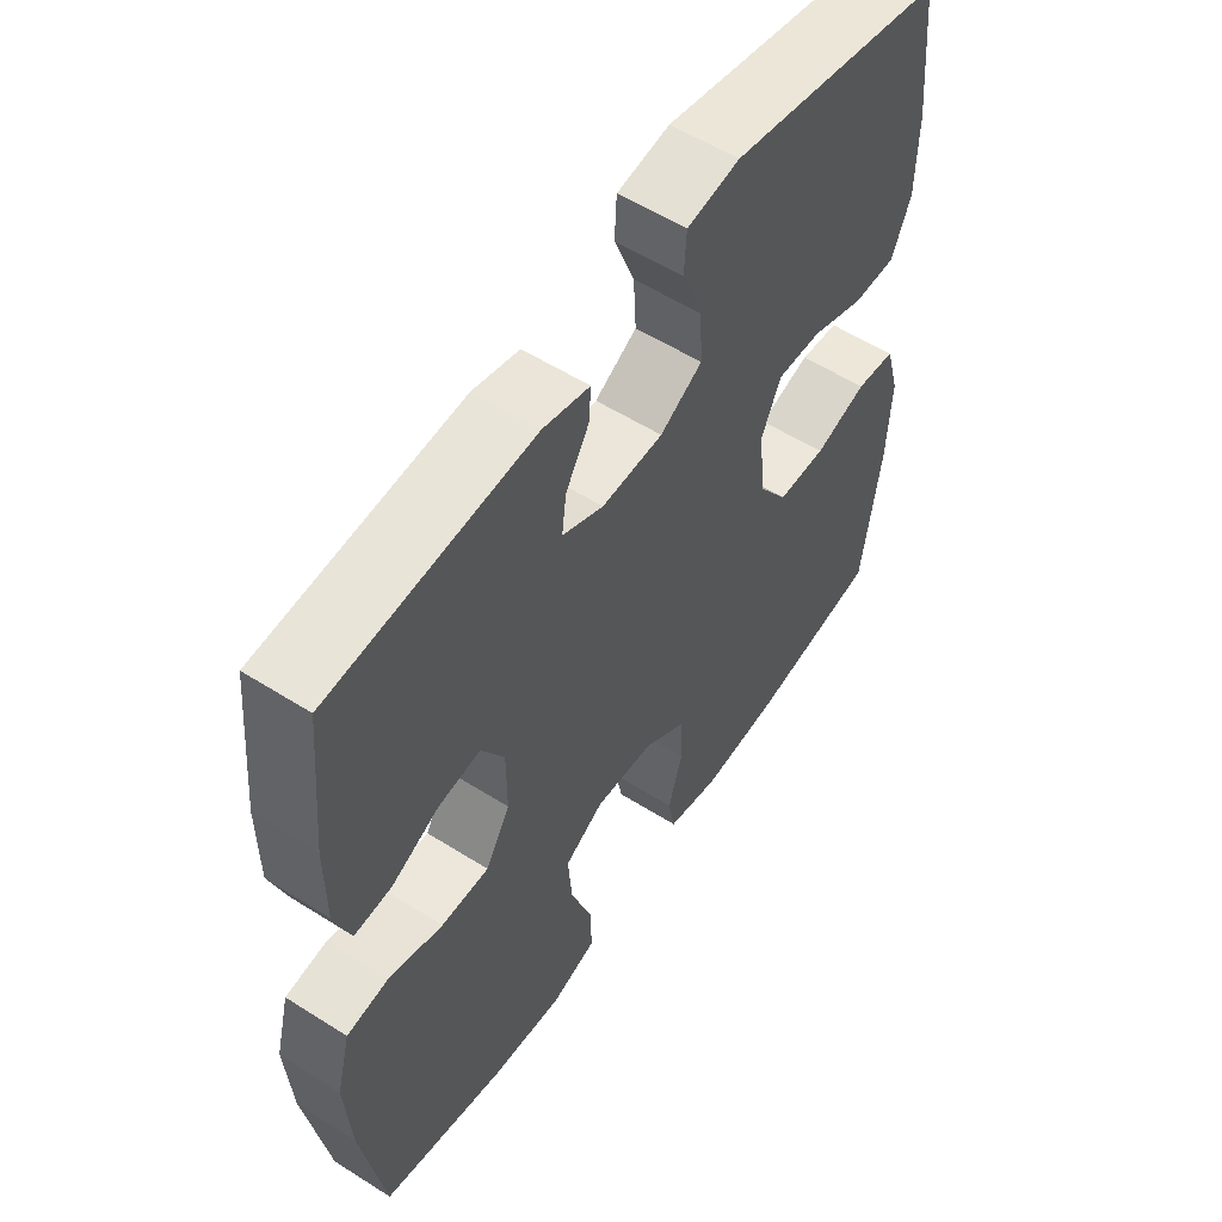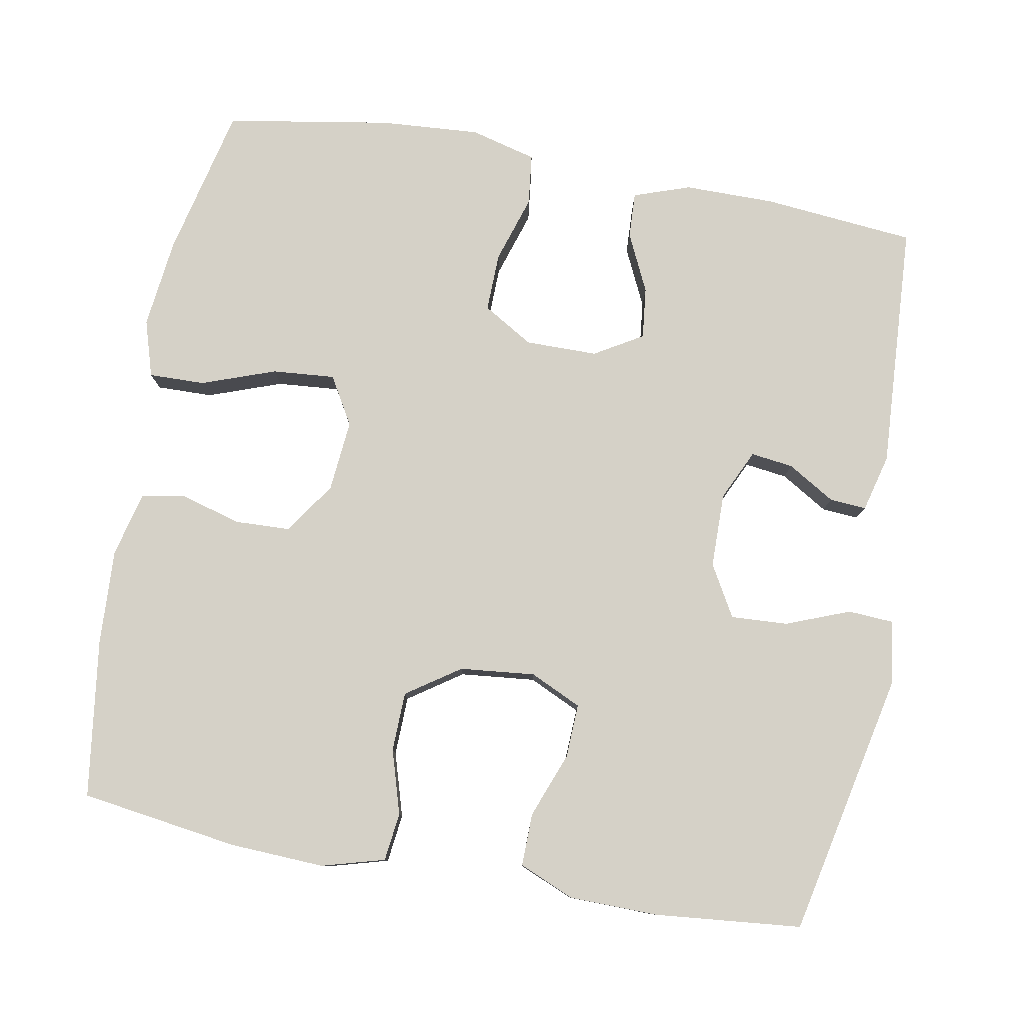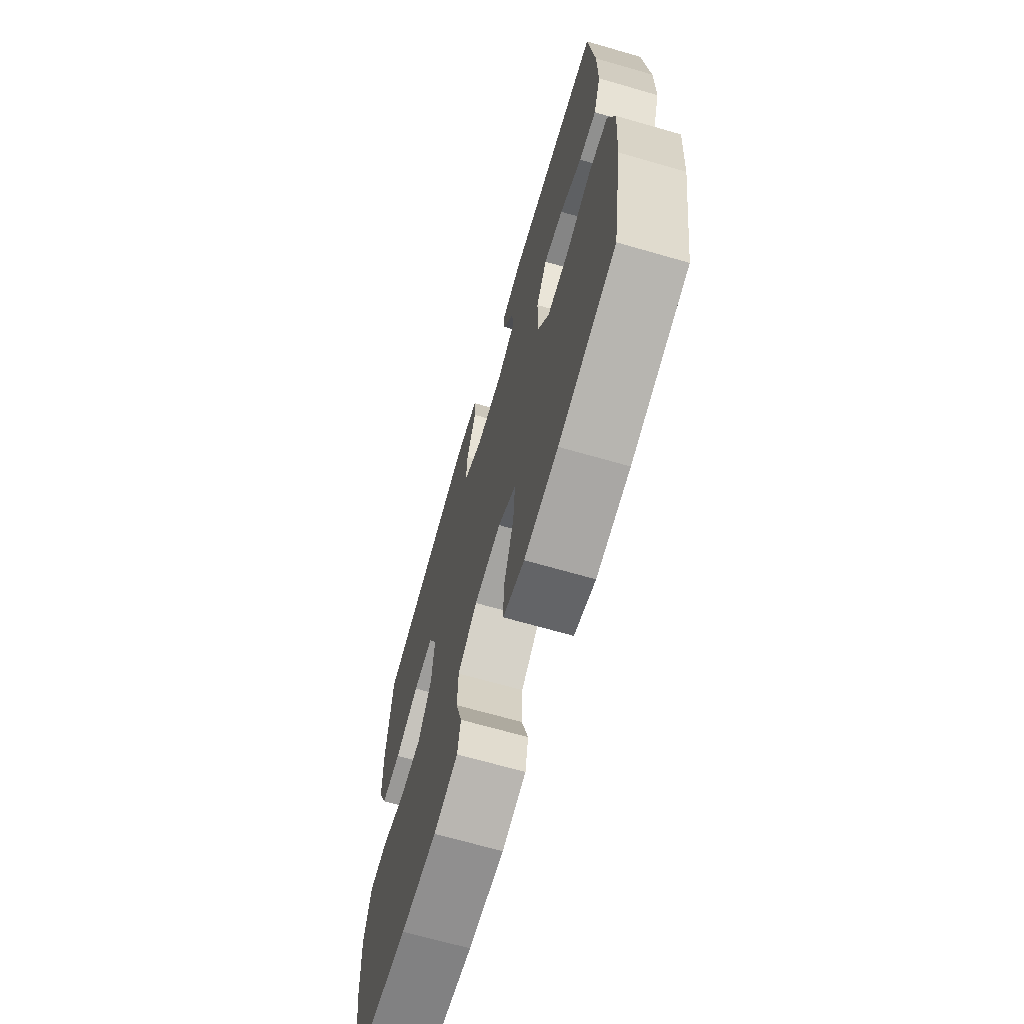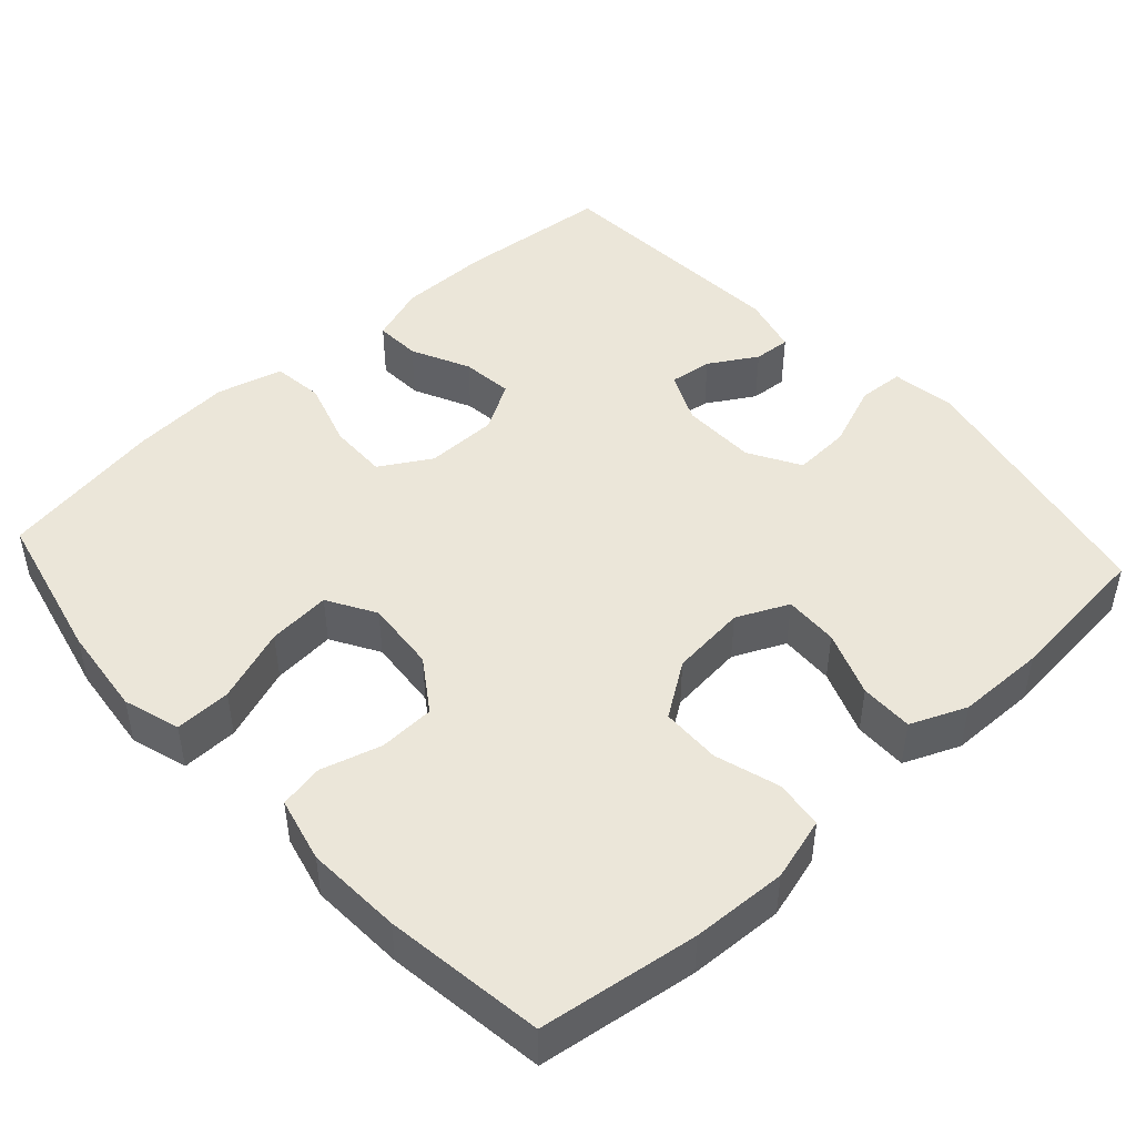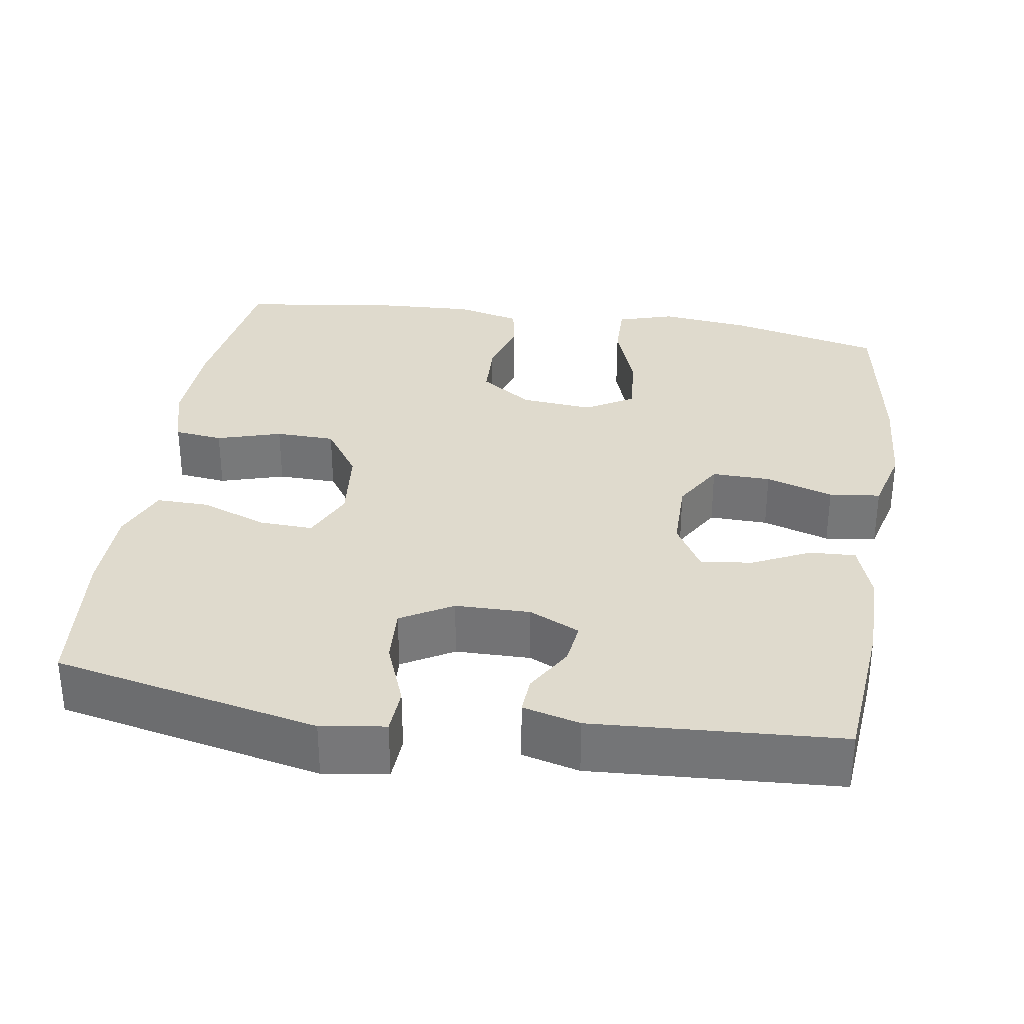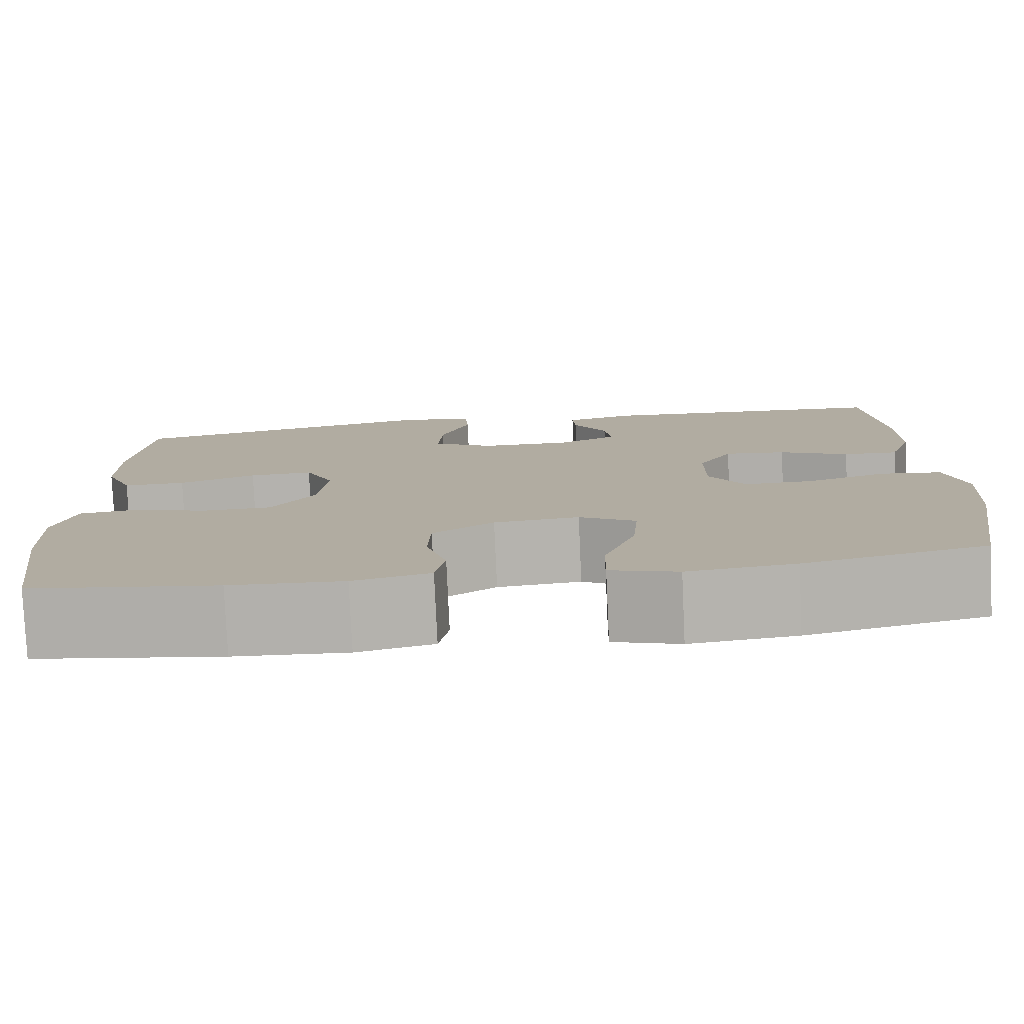
<metadata>
{"format":"obj","ext":"obj","renderer":"f3d","projection":"perspective","resolution":1024,"background":"white","views":[{"elev":56.0,"azim":123.6,"up":"+Z"},{"elev":79.7,"azim":-79.7,"up":"+Y"},{"elev":-68.1,"azim":73.9,"up":"+Z"},{"elev":46.9,"azim":-132.5,"up":"+Y"},{"elev":32.8,"azim":8.8,"up":"+Y"},{"elev":-79.4,"azim":2.6,"up":"+Z"}]}
</metadata>
<code>
o path10100
v 0.1676 0.0375 0.5226
v 0.09087 0.0375 0.5028
v 0.0944 0.0375 0.4535
v 0.1326 0.0375 0.39
v 0.1399 0.0375 0.3332
v 0.07235 0.0375 0.3014
v -0.02784 0.0375 0.3026
v -0.09694 0.0375 0.342
v -0.09279 0.0375 0.4181
v -0.05963 0.0375 0.5037
v -0.06332 0.0375 0.5648
v -0.1493 0.0375 0.5773
v -0.5035 0.0375 0.5023
v -0.5228 0.0375 0.304
v -0.5208 0.0375 0.1863
v -0.4893 0.0375 0.112
v -0.4184 0.0375 0.1131
v -0.3312 0.0375 0.1464
v -0.2589 0.0375 0.1494
v -0.2268 0.0375 0.08049
v -0.2371 0.0375 -0.02018
v -0.2858 0.0375 -0.09178
v -0.3652 0.0375 -0.09396
v -0.4513 0.0375 -0.0681
v -0.5162 0.0375 -0.07605
v -0.5398 0.0375 -0.1605
v -0.5339 0.0375 -0.2878
v -0.5035 0.0375 -0.4994
v -0.2911 0.0375 -0.5283
v -0.1627 0.0375 -0.5343
v -0.07617 0.0375 -0.5131
v -0.06514 0.0375 -0.4535
v -0.08826 0.0375 -0.3736
v -0.08539 0.0375 -0.2988
v -0.01623 0.0375 -0.2515
v 0.07994 0.0375 -0.2425
v 0.144 0.0375 -0.2798
v 0.1371 0.0375 -0.3635
v 0.1016 0.0375 -0.4625
v 0.09998 0.0375 -0.5376
v 0.1758 0.0375 -0.5607
v 0.2958 0.0375 -0.5467
v 0.4984 0.0375 -0.4994
v 0.5354 0.0375 -0.2782
v 0.5447 0.0375 -0.1451
v 0.5216 0.0375 -0.05683
v 0.4534 0.0375 -0.04875
v 0.3636 0.0375 -0.07732
v 0.2851 0.0375 -0.07919
v 0.2448 0.0375 -0.01173
v 0.2453 0.0375 0.08477
v 0.2834 0.0375 0.1493
v 0.3522 0.0375 0.1417
v 0.43 0.0375 0.1047
v 0.4911 0.0375 0.102
v 0.5172 0.0375 0.1777
v 0.5174 0.0375 0.2984
v 0.4984 0.0375 0.5023
v 0.1676 -0.0375 0.5226
v 0.09087 -0.0375 0.5028
v 0.0944 -0.0375 0.4535
v 0.1326 -0.0375 0.39
v 0.1399 -0.0375 0.3332
v 0.07235 -0.0375 0.3014
v -0.02784 -0.0375 0.3026
v -0.09694 -0.0375 0.342
v -0.09279 -0.0375 0.4181
v -0.05963 -0.0375 0.5037
v -0.06332 -0.0375 0.5648
v -0.1493 -0.0375 0.5773
v -0.5035 -0.0375 0.5023
v -0.5228 -0.0375 0.304
v -0.5208 -0.0375 0.1863
v -0.4893 -0.0375 0.112
v -0.4184 -0.0375 0.1131
v -0.3312 -0.0375 0.1464
v -0.2589 -0.0375 0.1494
v -0.2268 -0.0375 0.08049
v -0.2371 -0.0375 -0.02018
v -0.2858 -0.0375 -0.09178
v -0.3652 -0.0375 -0.09396
v -0.4513 -0.0375 -0.0681
v -0.5162 -0.0375 -0.07605
v -0.5398 -0.0375 -0.1605
v -0.5339 -0.0375 -0.2878
v -0.5035 -0.0375 -0.4994
v -0.2911 -0.0375 -0.5283
v -0.1627 -0.0375 -0.5343
v -0.07617 -0.0375 -0.5131
v -0.06514 -0.0375 -0.4535
v -0.08826 -0.0375 -0.3736
v -0.08539 -0.0375 -0.2988
v -0.01623 -0.0375 -0.2515
v 0.07994 -0.0375 -0.2425
v 0.144 -0.0375 -0.2798
v 0.1371 -0.0375 -0.3635
v 0.1016 -0.0375 -0.4625
v 0.09998 -0.0375 -0.5376
v 0.1758 -0.0375 -0.5607
v 0.2958 -0.0375 -0.5467
v 0.4984 -0.0375 -0.4994
v 0.5354 -0.0375 -0.2782
v 0.5447 -0.0375 -0.1451
v 0.5216 -0.0375 -0.05683
v 0.4534 -0.0375 -0.04875
v 0.3636 -0.0375 -0.07732
v 0.2851 -0.0375 -0.07919
v 0.2448 -0.0375 -0.01173
v 0.2453 -0.0375 0.08477
v 0.2834 -0.0375 0.1493
v 0.3522 -0.0375 0.1417
v 0.43 -0.0375 0.1047
v 0.4911 -0.0375 0.102
v 0.5172 -0.0375 0.1777
v 0.5174 -0.0375 0.2984
v 0.4984 -0.0375 0.5023
v -0.06332 0.0375 0.5648
v -0.06332 0.0375 0.5648
v -0.1493 0.0375 0.5773
v -0.05963 0.0375 0.5037
v 0.1676 0.0375 0.5226
v 0.09087 0.0375 0.5028
v 0.09087 0.0375 0.5028
v -0.5035 0.0375 0.5023
v -0.5035 0.0375 0.5023
v 0.4984 0.0375 0.5023
v 0.4984 0.0375 0.5023
v -0.09279 0.0375 0.4181
v 0.0944 0.0375 0.4535
v 0.1326 0.0375 0.39
v -0.09694 0.0375 0.342
v -0.09694 0.0375 0.342
v -0.5228 0.0375 0.304
v 0.5174 0.0375 0.2984
v 0.1399 0.0375 0.3332
v 0.1399 0.0375 0.3332
v -0.02784 0.0375 0.3026
v 0.07235 0.0375 0.3014
v -0.5208 0.0375 0.1863
v 0.5172 0.0375 0.1777
v -0.3312 0.0375 0.1464
v -0.2589 0.0375 0.1494
v -0.2589 0.0375 0.1494
v -0.4893 0.0375 0.112
v -0.4893 0.0375 0.112
v 0.4911 0.0375 0.102
v 0.4911 0.0375 0.102
v 0.2834 0.0375 0.1493
v 0.2834 0.0375 0.1493
v 0.3522 0.0375 0.1417
v -0.2268 0.0375 0.08049
v 0.2453 0.0375 0.08477
v -0.4184 0.0375 0.1131
v 0.43 0.0375 0.1047
v 0.2448 0.0375 -0.01173
v -0.2371 0.0375 -0.02018
v 0.2851 0.0375 -0.07919
v 0.2851 0.0375 -0.07919
v -0.2858 0.0375 -0.09178
v 0.5216 0.0375 -0.05683
v 0.5216 0.0375 -0.05683
v 0.4534 0.0375 -0.04875
v 0.3636 0.0375 -0.07732
v 0.5447 0.0375 -0.1451
v -0.3652 0.0375 -0.09396
v -0.4513 0.0375 -0.0681
v -0.5162 0.0375 -0.07605
v -0.5162 0.0375 -0.07605
v -0.5398 0.0375 -0.1605
v 0.5354 0.0375 -0.2782
v -0.5339 0.0375 -0.2878
v 0.07994 0.0375 -0.2425
v 0.144 0.0375 -0.2798
v 0.144 0.0375 -0.2798
v -0.01623 0.0375 -0.2515
v -0.08539 0.0375 -0.2988
v 0.1371 0.0375 -0.3635
v -0.08826 0.0375 -0.3736
v 0.1016 0.0375 -0.4625
v -0.06514 0.0375 -0.4535
v 0.4984 0.0375 -0.4994
v 0.4984 0.0375 -0.4994
v -0.07617 0.0375 -0.5131
v -0.07617 0.0375 -0.5131
v 0.09998 0.0375 -0.5376
v 0.09998 0.0375 -0.5376
v -0.5035 0.0375 -0.4994
v -0.5035 0.0375 -0.4994
v -0.1627 0.0375 -0.5343
v -0.2911 0.0375 -0.5283
v 0.2958 0.0375 -0.5467
v 0.1758 0.0375 -0.5607
v -0.06332 -0.0375 0.5648
v -0.06332 -0.0375 0.5648
v -0.1493 -0.0375 0.5773
v -0.05963 -0.0375 0.5037
v 0.1676 -0.0375 0.5226
v 0.09087 -0.0375 0.5028
v 0.09087 -0.0375 0.5028
v -0.5035 -0.0375 0.5023
v -0.5035 -0.0375 0.5023
v 0.4984 -0.0375 0.5023
v 0.4984 -0.0375 0.5023
v -0.09279 -0.0375 0.4181
v 0.0944 -0.0375 0.4535
v 0.1326 -0.0375 0.39
v -0.09694 -0.0375 0.342
v -0.09694 -0.0375 0.342
v -0.5228 -0.0375 0.304
v 0.5174 -0.0375 0.2984
v 0.1399 -0.0375 0.3332
v 0.1399 -0.0375 0.3332
v -0.02784 -0.0375 0.3026
v 0.07235 -0.0375 0.3014
v -0.5208 -0.0375 0.1863
v 0.5172 -0.0375 0.1777
v -0.3312 -0.0375 0.1464
v -0.2589 -0.0375 0.1494
v -0.2589 -0.0375 0.1494
v -0.4893 -0.0375 0.112
v -0.4893 -0.0375 0.112
v 0.4911 -0.0375 0.102
v 0.4911 -0.0375 0.102
v 0.2834 -0.0375 0.1493
v 0.2834 -0.0375 0.1493
v 0.3522 -0.0375 0.1417
v -0.2268 -0.0375 0.08049
v 0.2453 -0.0375 0.08477
v -0.4184 -0.0375 0.1131
v 0.43 -0.0375 0.1047
v 0.2448 -0.0375 -0.01173
v -0.2371 -0.0375 -0.02018
v 0.2851 -0.0375 -0.07919
v 0.2851 -0.0375 -0.07919
v -0.2858 -0.0375 -0.09178
v 0.5216 -0.0375 -0.05683
v 0.5216 -0.0375 -0.05683
v 0.4534 -0.0375 -0.04875
v 0.3636 -0.0375 -0.07732
v 0.5447 -0.0375 -0.1451
v -0.3652 -0.0375 -0.09396
v -0.4513 -0.0375 -0.0681
v -0.5162 -0.0375 -0.07605
v -0.5162 -0.0375 -0.07605
v -0.5398 -0.0375 -0.1605
v 0.5354 -0.0375 -0.2782
v -0.5339 -0.0375 -0.2878
v 0.07994 -0.0375 -0.2425
v 0.144 -0.0375 -0.2798
v 0.144 -0.0375 -0.2798
v -0.01623 -0.0375 -0.2515
v -0.08539 -0.0375 -0.2988
v 0.1371 -0.0375 -0.3635
v -0.08826 -0.0375 -0.3736
v 0.1016 -0.0375 -0.4625
v -0.06514 -0.0375 -0.4535
v 0.4984 -0.0375 -0.4994
v 0.4984 -0.0375 -0.4994
v -0.07617 -0.0375 -0.5131
v -0.07617 -0.0375 -0.5131
v 0.09998 -0.0375 -0.5376
v 0.09998 -0.0375 -0.5376
v -0.5035 -0.0375 -0.4994
v -0.5035 -0.0375 -0.4994
v -0.1627 -0.0375 -0.5343
v -0.2911 -0.0375 -0.5283
v 0.2958 -0.0375 -0.5467
v 0.1758 -0.0375 -0.5607
f 241 242 245
f 224 214 228
f 210 226 216
f 218 207 217
f 211 214 224
f 226 230 216
f 209 207 200
f 246 267 257
f 267 253 268
f 239 249 246
f 217 215 229
f 205 206 197
f 266 247 263
f 266 235 247
f 217 207 209
f 196 195 204
f 204 200 207
f 265 254 266
f 216 230 222
f 210 224 226
f 206 211 202
f 251 235 252
f 193 195 196
f 238 240 236
f 228 227 231
f 231 248 233
f 214 213 228
f 254 265 256
f 213 227 228
f 197 206 202
f 210 211 224
f 256 265 259
f 205 197 198
f 235 251 232
f 266 252 235
f 231 232 251
f 268 255 261
f 246 253 267
f 195 200 204
f 213 218 227
f 239 233 249
f 247 241 245
f 202 211 210
f 246 249 253
f 227 232 231
f 233 248 249
f 268 253 255
f 220 229 215
f 252 266 254
f 245 242 243
f 207 218 213
f 215 217 209
f 231 251 248
f 247 235 241
f 239 240 238
f 240 239 246
f 118 12 70 194
f 10 11 69 68
f 1 123 199 59
f 12 125 201 70
f 127 1 59 203
f 9 10 68 67
f 2 3 61 60
f 3 4 62 61
f 132 9 67 208
f 13 14 72 71
f 57 58 116 115
f 4 136 212 62
f 7 8 66 65
f 5 6 64 63
f 14 15 73 72
f 6 7 65 64
f 56 57 115 114
f 18 143 219 76
f 15 145 221 73
f 147 56 114 223
f 149 53 111 225
f 19 20 78 77
f 51 52 110 109
f 17 18 76 75
f 16 17 75 74
f 54 55 113 112
f 53 54 112 111
f 50 51 109 108
f 20 21 79 78
f 158 50 108 234
f 21 22 80 79
f 161 47 105 237
f 47 48 106 105
f 45 46 104 103
f 23 24 82 81
f 24 168 244 82
f 25 26 84 83
f 48 49 107 106
f 22 23 81 80
f 44 45 103 102
f 26 27 85 84
f 36 174 250 94
f 35 36 94 93
f 34 35 93 92
f 37 38 96 95
f 33 34 92 91
f 38 39 97 96
f 32 33 91 90
f 182 44 102 258
f 184 32 90 260
f 39 186 262 97
f 27 188 264 85
f 30 31 89 88
f 29 30 88 87
f 28 29 87 86
f 42 43 101 100
f 41 42 100 99
f 40 41 99 98
f 165 169 166
f 148 152 138
f 134 140 150
f 142 141 131
f 135 148 138
f 150 140 154
f 133 124 131
f 170 181 191
f 191 192 177
f 163 170 173
f 141 153 139
f 129 121 130
f 190 187 171
f 190 171 159
f 141 133 131
f 120 128 119
f 128 131 124
f 189 190 178
f 140 146 154
f 134 150 148
f 130 126 135
f 175 176 159
f 117 120 119
f 162 160 164
f 152 155 151
f 155 157 172
f 138 152 137
f 178 180 189
f 137 152 151
f 121 126 130
f 134 148 135
f 180 183 189
f 129 122 121
f 159 156 175
f 190 159 176
f 155 175 156
f 192 185 179
f 170 191 177
f 119 128 124
f 137 151 142
f 163 173 157
f 171 169 165
f 126 134 135
f 170 177 173
f 151 155 156
f 157 173 172
f 192 179 177
f 144 139 153
f 176 178 190
f 169 167 166
f 131 137 142
f 139 133 141
f 155 172 175
f 171 165 159
f 163 162 164
f 164 170 163

</code>
